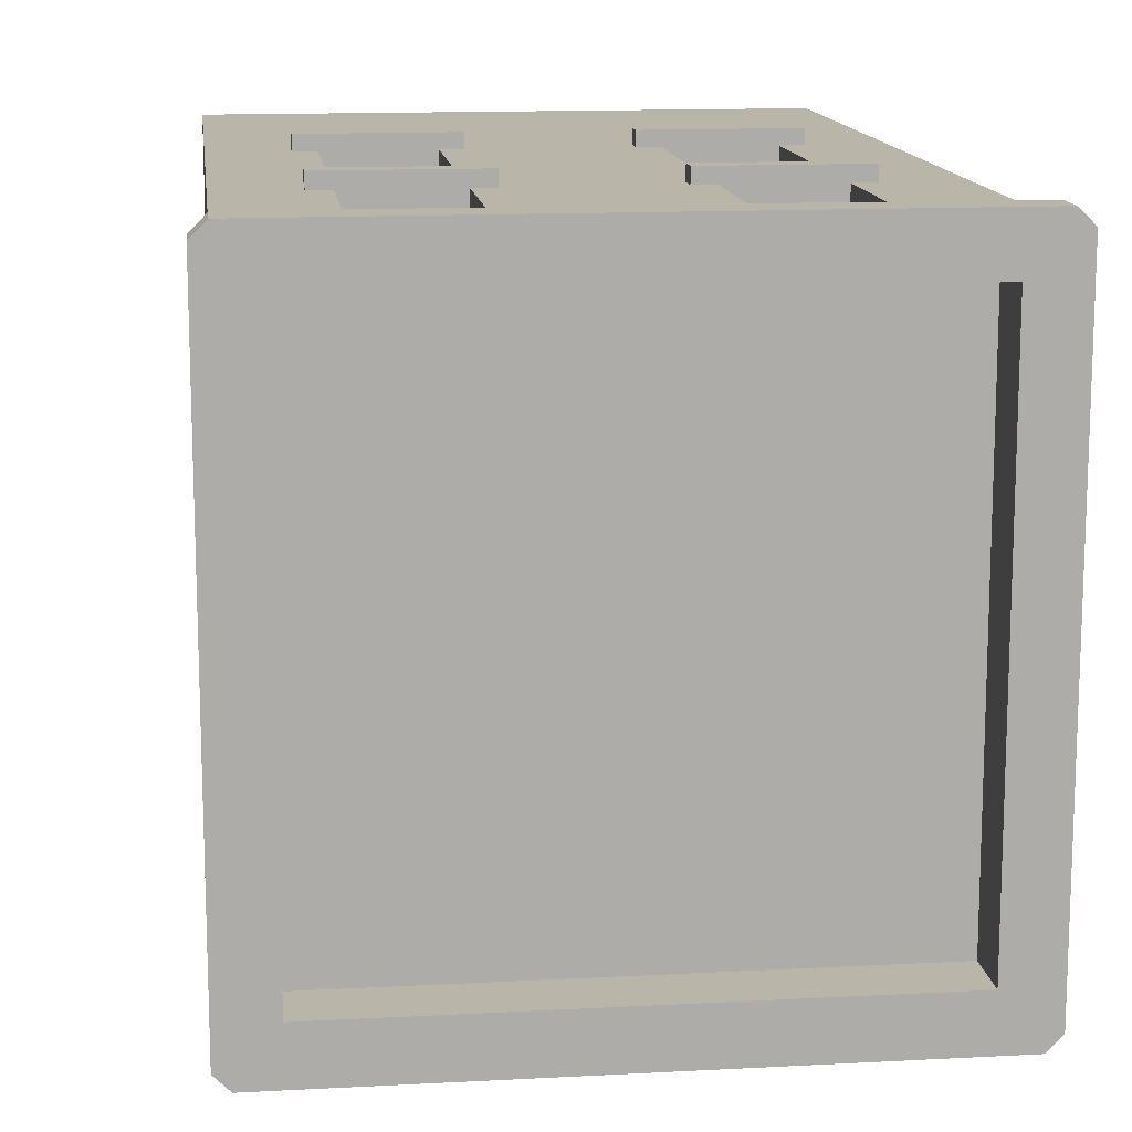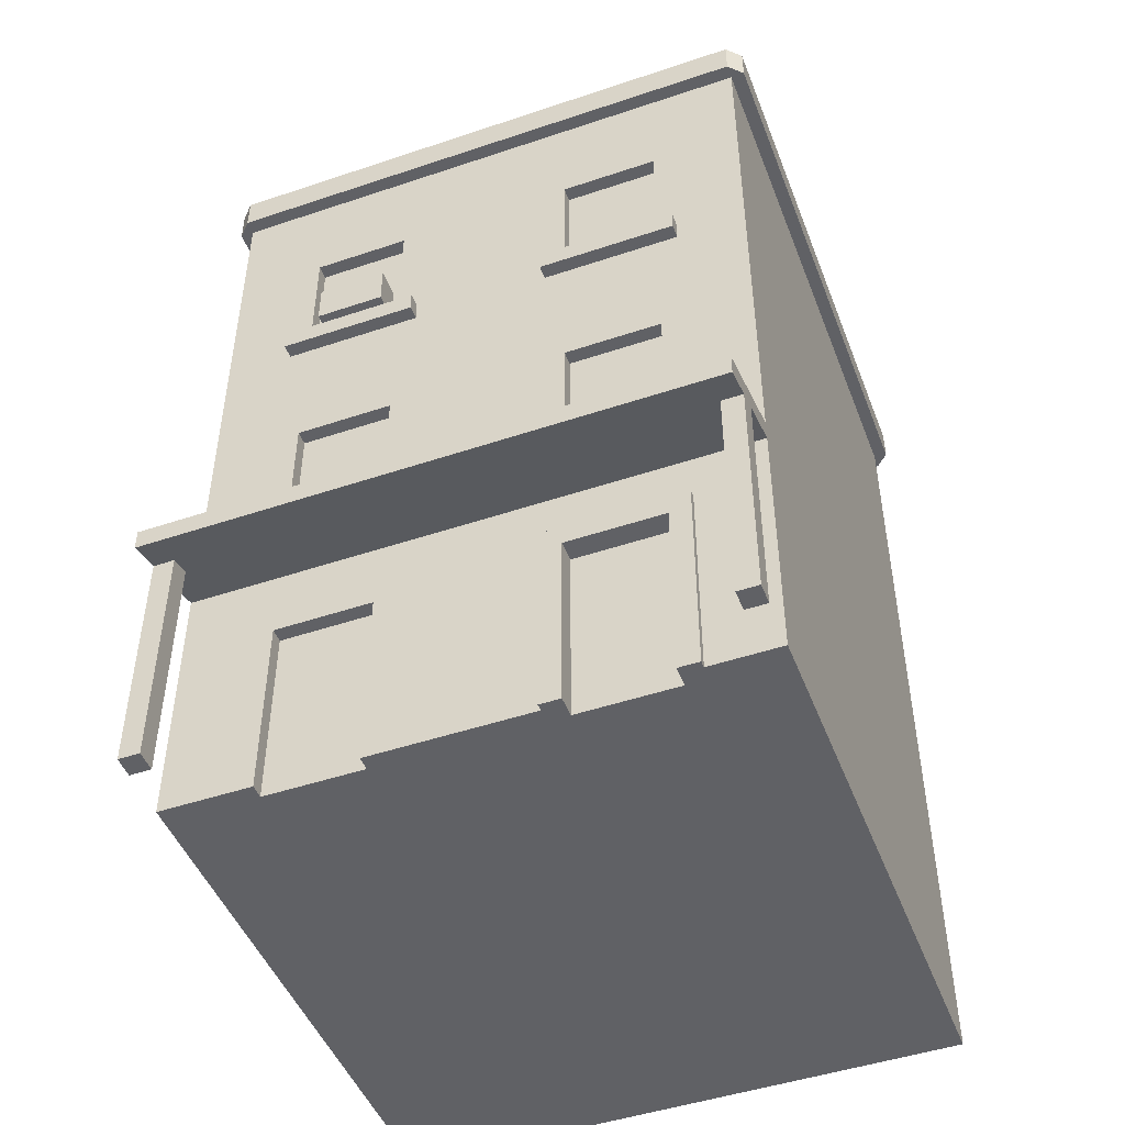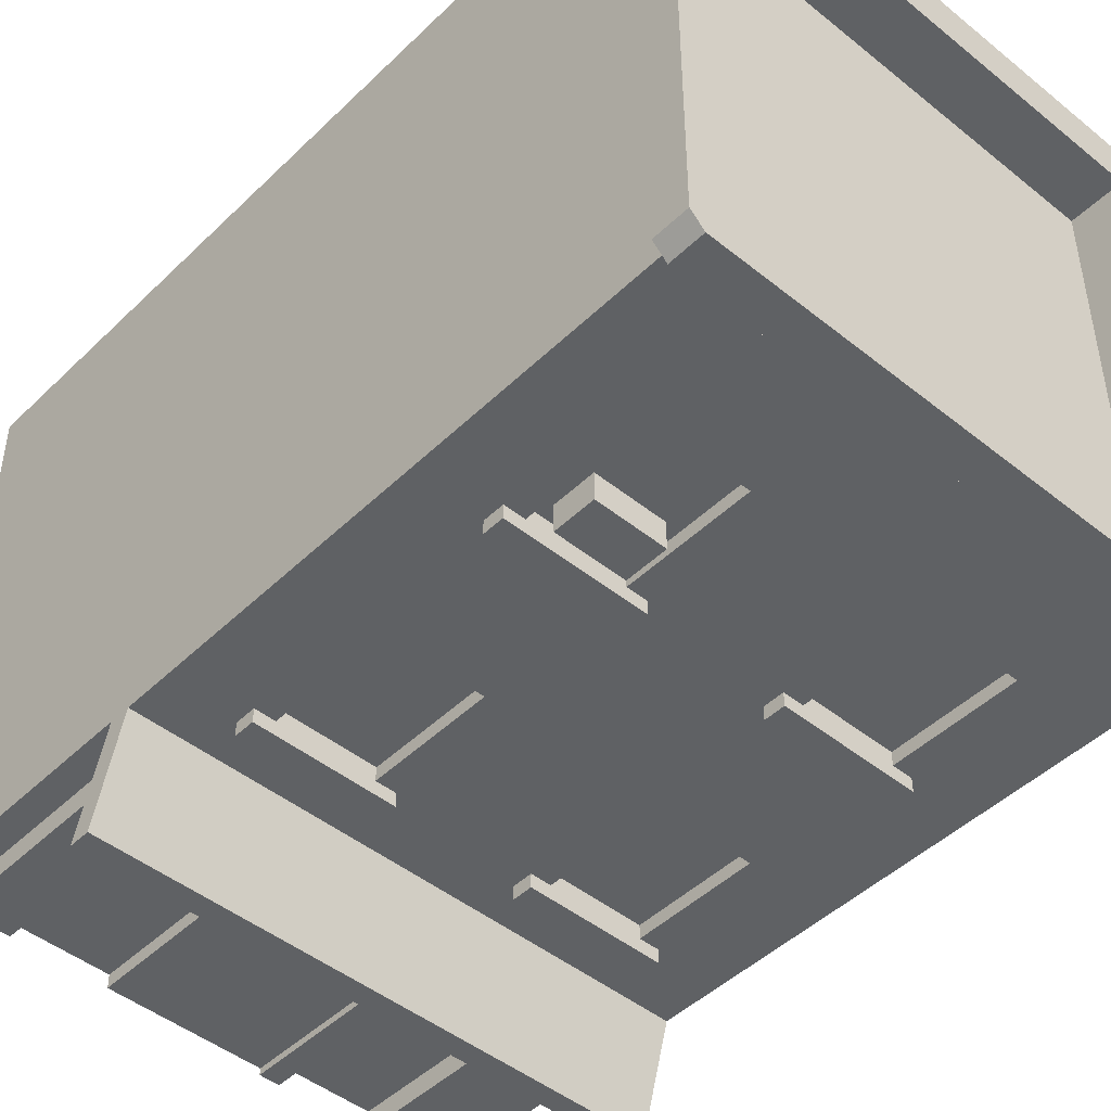
<metadata>
{"format":"obj","ext":"obj","renderer":"f3d","projection":"perspective","resolution":1024,"background":"white","views":[{"elev":13.5,"azim":173.1,"up":"+Z"},{"elev":-47.7,"azim":-159.3,"up":"+Y"},{"elev":-46.7,"azim":137.5,"up":"+Z"}]}
</metadata>
<code>
g small_buildingD
v -0.1 0.46 0.4
v -0.3 0.46 0.4
v -0.1 0.46 0.42
v -0.3 0.46 0.42
v -0.3 0.49 -0.4
v -0.27 0.49 -0.4
v -0.3 0.7 -0.4
v -0.27 0.67 -0.4
v -0.13 0.67 -0.4
v -0.1 0.7 -0.4
v -0.1 0.49 -0.4
v -0.13 0.49 -0.4
v 0.1 0.46 0.4
v 0.1 0.49 0.4
v 0.1 0.46 0.42
v 0.1 0.49 0.42
v -0.4 0.4 -0.4
v -0.4 0.45 -0.4
v -0.4 0.4 0.4
v -0.4 0.45 0.4
v 0.4 0.4 0.4
v 0.4 0.45 0.4
v -0.13 0.89 -0.4
v -0.13 1.07 -0.4
v -0.13 0.89 -0.38
v -0.13 1.07 -0.38
v -0.13 0.27 -0.38
v -0.13 0.27 -0.41
v -0.27 0.27 -0.38
v -0.27 0.27 -0.41
v 0.4 -8.015e-32 0.4
v -0.4 -8.015e-32 0.4
v 0.4 0.05 0.4
v -0.4 0.05 0.4
v 0.3 0.89 -0.42
v 0.3 0.89 -0.4
v 0.1 0.89 -0.42
v 0.27 0.89 -0.4
v 0.27 0.89 -0.38
v 0.13 0.89 -0.4
v 0.1 0.89 -0.4
v 0.13 0.89 -0.38
v -0.25 0.91 -0.38
v -0.27 0.89 -0.38
v -0.27 1.07 -0.38
v -0.25 0.97 -0.38
v -0.25 0.99 -0.38
v -0.15 0.97 -0.38
v -0.25 1.05 -0.38
v -0.15 1.05 -0.38
v -0.15 0.91 -0.38
v -0.15 0.99 -0.38
v -0.1 0.49 0.4
v -0.1 0.49 0.42
v 0.3 0.46 0.4
v 0.3 0.46 0.42
v -0.13 0.49 -0.38
v -0.25 0.51 -0.38
v -0.27 0.49 -0.38
v -0.27 0.67 -0.38
v -0.25 0.57 -0.38
v -0.25 0.59 -0.38
v -0.15 0.57 -0.38
v -0.25 0.65 -0.38
v -0.15 0.65 -0.38
v -0.15 0.51 -0.38
v -0.13 0.67 -0.38
v -0.15 0.59 -0.38
v -0.13 0.67 0.38
v -0.27 0.67 0.38
v -0.13 0.67 0.4
v -0.27 0.67 0.4
v -0.27 1.07 -0.4
v -0.1 0.49 -0.42
v -0.3 0.49 -0.42
v 0.13 0.27 -0.4
v 0.1 0.05 -0.4
v 0.13 -8.015e-32 -0.4
v -0.1 1.805e-16 -0.4
v -0.1 0.05 -0.4
v 0.1 0.3 -0.4
v 0.27 0.27 -0.4
v 0.3 0.3 -0.4
v 0.3 0.05 -0.4
v 0.27 -8.015e-32 -0.4
v 0.4 -8.015e-32 -0.4
v 0.4 0.05 -0.4
v -0.3 0.49 0.4
v -0.3 0.49 0.42
v 0.3 0.49 0.42
v -0.3 0.46 -0.42
v -0.3 0.46 -0.4
v -0.1 0.46 -0.42
v -0.1 0.46 -0.4
v 0.1 0.46 -0.42
v 0.3 0.46 -0.42
v 0.1 0.49 -0.42
v 0.3 0.49 -0.42
v 0.1 0.49 -0.4
v 0.13 0.49 -0.4
v 0.1 0.7 -0.4
v 0.13 0.67 -0.4
v 0.27 0.67 -0.4
v 0.3 0.7 -0.4
v 0.3 0.49 -0.4
v 0.27 0.49 -0.4
v -0.27 0.89 -0.4
v 0.3 0.49 0.4
v 0.13 0.49 0.38
v 0.25 0.51 0.38
v 0.27 0.49 0.38
v 0.27 0.67 0.38
v 0.25 0.57 0.38
v 0.25 0.59 0.38
v 0.15 0.57 0.38
v 0.25 0.65 0.38
v 0.15 0.65 0.38
v 0.15 0.51 0.38
v 0.13 0.67 0.38
v 0.15 0.59 0.38
v 0.13 0.67 0.4
v 0.13 0.49 0.4
v -0.3 1.579e-16 -0.41
v -0.3 0.3 -0.41
v -0.3 1.579e-16 -0.4
v -0.3 0.3 -0.4
v -0.3 0.05 -0.4
v 0.1 0.86 -0.42
v 0.1 0.86 -0.4
v -0.3 0.86 -0.42
v -0.1 0.86 -0.42
v -0.3 0.89 -0.42
v -0.1 0.89 -0.42
v -0.13 1.805e-16 -0.41
v -0.13 1.805e-16 -0.38
v 0.4 0.8 0.4
v -0.4 0.8 0.4
v 0.4 0.85 0.4
v -0.4 0.85 0.4
v 0.3 0.86 -0.4
v 0.3 0.86 -0.42
v -0.27 0.49 0.38
v -0.27 0.49 0.4
v -0.1 0.3 -0.41
v -0.1 1.805e-16 -0.41
v -0.1 0.3 -0.4
v -0.13 0.49 0.4
v -0.1 0.7 0.4
v -0.3 0.7 0.4
v -0.1 0.89 -0.4
v -0.1 0.86 -0.4
v -0.4 -8.015e-32 -0.4
v -0.4 0.05 -0.4
v 0.13 0.67 -0.38
v 0.13 0.49 -0.38
v -0.13 0.49 0.38
v -0.4 0.8 -0.4
v 0.4 0.8 -0.4
v -0.4 0.85 -0.4
v 0.4 0.85 -0.4
v -0.27 1.805e-16 -0.41
v 0.27 0.49 -0.38
v 0.27 0.67 -0.38
v 0.27 -8.015e-32 -0.38
v 0.13 -8.015e-32 -0.38
v -0.27 1.805e-16 -0.38
v -0.13 1.07 0.38
v -0.27 1.07 0.38
v -0.13 1.07 0.4
v -0.27 1.07 0.4
v 0.13 0.89 0.38
v 0.25 0.91 0.38
v 0.27 0.89 0.38
v 0.27 1.07 0.38
v 0.25 0.97 0.38
v 0.25 0.99 0.38
v 0.15 0.97 0.38
v 0.25 1.05 0.38
v 0.15 1.05 0.38
v 0.15 0.91 0.38
v 0.13 1.07 0.38
v 0.15 0.99 0.38
v 0.13 0.27 -0.38
v 0.1 0.46 -0.4
v 0.3 0.86 0.42
v 0.1 0.86 0.42
v 0.3 0.89 0.42
v 0.1 0.89 0.42
v 0.4 1.2 0.4
v -0.4 1.2 0.4
v 0.4 1.23 0.4
v -0.4 1.23 0.4
v -0.1 0.86 0.42
v -0.3 0.86 0.42
v -0.1 0.89 0.42
v -0.3 0.89 0.42
v 0.35 1.28 0.35
v 0.35 1.28 -0.35
v 0.4 1.28 -0.42
v -0.4 1.28 -0.42
v -0.35 1.28 -0.35
v -0.4 1.28 0.42
v -0.42 1.28 0.4
v -0.42 1.28 -0.4
v 0.4 1.28 0.42
v 0.42 1.28 -0.4
v 0.42 1.28 0.4
v -0.35 1.28 0.35
v 0.27 0.49 0.4
v 0.27 0.67 0.4
v 0.3 0.7 0.4
v 0.1 0.7 0.4
v 0.4 0.45 -0.4
v 0.4 0.4 -0.4
v 0.3 0.46 -0.4
v 0.37 1.805e-16 -0.5
v 0.4 1.805e-16 -0.5
v 0.37 0.34 -0.5
v 0.4 0.34 -0.5
v -0.1 0.89 0.4
v -0.1 0.86 0.4
v -0.4 1.2 -0.4
v 0.4 1.2 -0.4
v -0.4 1.23 -0.4
v 0.4 1.23 -0.4
v 0.27 0.89 0.4
v 0.27 1.07 0.4
v -0.13 0.89 0.4
v -0.1 1.1 0.4
v -0.3 1.1 0.4
v -0.3 0.89 0.4
v -0.27 0.89 0.4
v -0.3 0.86 -0.4
v 0.42 1.23 -0.4
v 0.42 1.23 0.4
v 0.35 1.2 -0.35
v 0.35 1.2 0.35
v -0.35 1.2 0.35
v 0.4 1.23 0.42
v -0.4 1.23 0.42
v -0.42 1.23 0.4
v -0.4 1.23 -0.42
v -0.42 1.23 -0.4
v 0.4 1.23 -0.42
v -0.15 0.51 0.38
v -0.15 0.57 0.38
v -0.15 0.59 0.38
v -0.25 0.57 0.38
v -0.15 0.65 0.38
v -0.25 0.65 0.38
v -0.25 0.51 0.38
v -0.25 0.59 0.38
v -0.3 0.86 0.4
v -0.27 0.89 0.38
v -0.15 0.91 0.38
v -0.13 0.89 0.38
v -0.15 0.97 0.38
v -0.15 0.99 0.38
v -0.25 0.97 0.38
v -0.15 1.05 0.38
v -0.25 1.05 0.38
v -0.25 0.91 0.38
v -0.25 0.99 0.38
v -0.3 0.89 -0.4
v 0.27 0.27 -0.38
v -0.37 1.805e-16 -0.47
v -0.4 1.805e-16 -0.47
v -0.37 0.349 -0.47
v -0.4 0.349 -0.47
v -0.4 1.805e-16 -0.5
v -0.37 1.805e-16 -0.5
v -0.4 0.34 -0.5
v -0.37 0.34 -0.5
v 0.3 0.89 0.4
v 0.3 1.1 0.4
v 0.13 1.07 0.4
v 0.1 1.1 0.4
v 0.1 0.89 0.4
v 0.13 0.89 0.4
v -0.35 1.2 -0.35
v 0.4 1.805e-16 -0.47
v 0.37 1.805e-16 -0.47
v 0.3 0.86 0.4
v 0.15 0.91 -0.38
v 0.13 1.07 -0.38
v 0.15 0.97 -0.38
v 0.15 0.99 -0.38
v 0.25 0.97 -0.38
v 0.15 1.05 -0.38
v 0.25 1.05 -0.38
v 0.25 0.91 -0.38
v 0.27 1.07 -0.38
v 0.25 0.99 -0.38
v 0.1 0.86 0.4
v 0.27 1.07 -0.4
v 0.37 0.349 -0.47
v 0.15 0.51 -0.38
v 0.15 0.57 -0.38
v 0.15 0.59 -0.38
v 0.25 0.57 -0.38
v 0.15 0.65 -0.38
v 0.25 0.65 -0.38
v 0.25 0.51 -0.38
v 0.25 0.59 -0.38
v -0.3 1.1 -0.4
v -0.1 1.1 -0.4
v 0.4 0.349 -0.47
v 0.1 1.1 -0.4
v 0.13 1.07 -0.4
v 0.3 1.1 -0.4
v 0.15 0.05 -0.38
v 0.15 0.25 -0.38
v 0.25 0.25 -0.38
v 0.25 0.05 -0.38
v -0.4 0.37 -0.4
v 0.4 0.37 -0.4
v 0.25 0.97 -0.42
v 0.25 0.91 -0.42
v 0.15 0.97 -0.42
v -0.25 0.02 -0.38
v -0.25 0.125 -0.38
v -0.25 0.145 -0.38
v -0.15 0.125 -0.38
v -0.25 0.25 -0.38
v -0.15 0.25 -0.38
v -0.15 0.02 -0.38
v -0.15 0.145 -0.38
v 0.15 0.91 -0.42
v 0.4 0.3556 -0.5479
v 0.4 0.3256 -0.5479
v -0.4 0.3256 -0.5479
v -0.4 0.3556 -0.5479
f 3 2 1
f 2 3 4
f 7 6 5
f 6 7 8
f 8 7 9
f 10 9 7
f 11 9 10
f 9 11 12
f 15 14 13
f 14 15 16
f 19 18 17
f 18 19 20
f 22 19 21
f 19 22 20
f 25 24 23
f 24 25 26
f 29 28 27
f 28 29 30
f 33 32 31
f 32 33 34
f 37 36 35
f 36 37 38
f 38 37 39
f 39 37 40
f 40 37 41
f 42 39 40
f 44 43 25
f 43 44 45
f 43 45 46
f 46 45 47
f 46 47 48
f 47 45 49
f 49 45 50
f 51 25 43
f 25 51 26
f 26 51 48
f 26 50 45
f 26 48 52
f 52 48 47
f 26 52 50
f 54 1 53
f 1 54 3
f 56 13 55
f 13 56 15
f 59 58 57
f 58 59 60
f 58 60 61
f 61 60 62
f 61 62 63
f 62 60 64
f 64 60 65
f 66 57 58
f 57 66 67
f 67 66 63
f 67 65 60
f 67 63 68
f 68 63 62
f 67 68 65
f 71 70 69
f 70 71 72
f 45 24 26
f 24 45 73
f 75 11 74
f 11 75 12
f 12 75 57
f 57 75 6
f 6 75 5
f 59 57 6
f 78 77 76
f 77 78 79
f 77 79 80
f 76 77 81
f 76 81 82
f 83 82 81
f 84 82 83
f 84 85 82
f 85 84 86
f 86 84 87
f 4 88 2
f 88 4 89
f 90 15 56
f 15 90 16
f 92 75 91
f 75 92 5
f 11 93 74
f 93 11 94
f 97 96 95
f 96 97 98
f 92 93 94
f 93 92 91
f 57 9 12
f 9 57 67
f 101 100 99
f 100 101 102
f 102 101 103
f 104 103 101
f 105 103 104
f 103 105 106
f 45 107 73
f 107 45 44
f 90 55 108
f 55 90 56
f 111 110 109
f 110 111 112
f 110 112 113
f 113 112 114
f 113 114 115
f 114 112 116
f 116 112 117
f 118 109 110
f 109 118 119
f 119 118 115
f 119 117 112
f 119 115 120
f 120 115 114
f 119 120 117
f 121 109 119
f 109 121 122
f 125 124 123
f 124 125 126
f 126 125 127
f 129 37 128
f 37 129 41
f 132 131 130
f 131 132 133
f 135 28 134
f 28 135 27
f 138 137 136
f 137 138 139
f 129 141 140
f 141 129 128
f 72 142 70
f 142 72 143
f 146 145 144
f 145 146 79
f 79 146 80
f 148 147 53
f 147 148 71
f 71 148 72
f 149 72 148
f 88 72 149
f 72 88 143
f 150 131 133
f 131 150 151
f 32 153 152
f 153 32 34
f 154 100 102
f 100 154 155
f 142 147 156
f 143 147 142
f 89 147 143
f 54 147 89
f 147 54 53
f 89 143 88
f 54 4 3
f 4 54 89
f 159 158 157
f 158 159 160
f 124 161 123
f 161 124 30
f 30 124 28
f 144 28 124
f 145 28 144
f 28 145 134
f 36 141 35
f 141 36 140
f 162 103 106
f 103 162 163
f 32 86 31
f 86 32 164
f 164 32 165
f 165 32 78
f 78 32 79
f 79 32 145
f 145 32 135
f 135 32 166
f 166 32 161
f 161 32 125
f 125 32 152
f 123 161 125
f 134 145 135
f 85 86 164
f 75 93 91
f 93 75 74
f 60 6 8
f 6 60 59
f 169 168 167
f 168 169 170
f 173 172 171
f 172 173 174
f 172 174 175
f 175 174 176
f 175 176 177
f 176 174 178
f 178 174 179
f 180 171 172
f 171 180 181
f 181 180 177
f 181 179 174
f 181 177 182
f 182 177 176
f 181 182 179
f 183 78 76
f 78 183 165
f 184 97 95
f 97 184 99
f 60 9 67
f 9 60 8
f 187 186 185
f 186 187 188
f 191 190 189
f 190 191 192
f 195 194 193
f 194 195 196
f 199 198 197
f 198 199 200
f 198 200 201
f 201 200 202
f 202 200 203
f 203 200 204
f 205 199 197
f 205 197 202
f 205 206 199
f 206 205 207
f 202 197 208
f 202 208 201
f 147 69 156
f 69 147 71
f 209 112 111
f 112 209 210
f 211 209 108
f 209 211 210
f 210 211 121
f 212 121 211
f 14 121 212
f 121 14 122
f 22 214 213
f 214 22 21
f 184 96 215
f 96 184 95
f 218 217 216
f 217 218 219
f 195 221 220
f 221 195 193
f 153 125 152
f 125 153 127
f 29 161 30
f 161 29 166
f 224 223 222
f 223 224 225
f 226 174 173
f 174 226 227
f 229 228 220
f 228 229 169
f 169 229 170
f 230 170 229
f 231 170 230
f 170 231 232
f 138 158 160
f 158 138 136
f 233 131 151
f 131 233 130
f 207 234 206
f 234 207 235
f 237 198 236
f 198 237 197
f 208 237 238
f 237 208 197
f 240 191 239
f 191 240 192
f 192 240 241
f 192 241 224
f 224 241 242
f 242 241 243
f 234 239 191
f 239 234 235
f 234 191 225
f 234 225 244
f 244 225 224
f 244 224 242
f 156 245 142
f 245 156 69
f 245 69 246
f 246 69 247
f 246 247 248
f 247 69 249
f 249 69 250
f 251 142 245
f 142 251 70
f 70 251 248
f 70 250 69
f 70 248 252
f 252 248 247
f 70 252 250
f 191 223 225
f 223 191 189
f 241 204 243
f 204 241 203
f 193 253 221
f 253 193 194
f 256 255 254
f 255 256 167
f 255 167 257
f 257 167 258
f 257 258 259
f 258 167 260
f 260 167 261
f 262 254 255
f 254 262 168
f 168 262 259
f 168 261 167
f 168 259 263
f 263 259 258
f 168 263 261
f 233 132 130
f 132 233 264
f 105 96 98
f 96 105 215
f 183 82 265
f 82 183 76
f 268 267 266
f 267 268 269
f 199 234 244
f 234 199 206
f 272 271 270
f 271 272 273
f 137 159 157
f 159 137 139
f 228 167 256
f 167 228 169
f 275 226 274
f 226 275 227
f 227 275 276
f 277 276 275
f 278 276 277
f 276 278 279
f 170 254 168
f 254 170 232
f 198 280 236
f 280 198 201
f 202 241 240
f 241 202 203
f 200 244 242
f 244 200 199
f 282 217 281
f 217 282 216
f 124 146 144
f 146 124 126
f 208 280 201
f 280 208 238
f 190 224 222
f 224 190 192
f 210 119 112
f 119 210 121
f 37 141 128
f 141 37 35
f 187 283 274
f 283 187 185
f 205 235 207
f 235 205 239
f 171 226 173
f 279 226 171
f 188 226 279
f 187 226 188
f 226 187 274
f 188 279 278
f 154 103 163
f 103 154 102
f 42 284 39
f 284 42 285
f 284 285 286
f 286 285 287
f 286 287 288
f 287 285 289
f 289 285 290
f 291 39 284
f 39 291 292
f 292 291 288
f 292 290 285
f 292 288 293
f 293 288 287
f 292 293 290
f 164 82 85
f 82 164 265
f 185 294 283
f 294 185 186
f 18 214 17
f 214 18 213
f 268 271 273
f 271 268 266
f 39 295 38
f 295 39 292
f 276 171 181
f 171 276 279
f 216 296 218
f 296 216 282
f 243 200 242
f 200 243 204
f 267 271 266
f 271 267 270
f 155 297 162
f 297 155 154
f 297 154 298
f 298 154 299
f 298 299 300
f 299 154 301
f 301 154 302
f 303 162 297
f 162 303 163
f 163 303 300
f 163 302 154
f 163 300 304
f 304 300 299
f 163 304 302
f 305 107 264
f 107 305 73
f 73 305 24
f 306 24 305
f 150 24 306
f 24 150 23
f 307 282 281
f 282 307 296
f 267 272 270
f 272 267 269
f 205 240 239
f 240 205 202
f 308 40 41
f 40 308 309
f 309 308 295
f 310 295 308
f 36 295 310
f 295 36 38
f 285 295 292
f 295 285 309
f 33 86 87
f 86 33 31
f 254 228 256
f 232 228 254
f 196 228 232
f 195 228 196
f 228 195 220
f 196 232 231
f 186 278 294
f 278 186 188
f 227 181 174
f 181 227 276
f 285 40 309
f 40 285 42
f 307 217 219
f 217 307 281
f 194 231 253
f 231 194 196
f 165 311 164
f 311 165 183
f 311 183 312
f 312 183 313
f 314 164 311
f 164 314 265
f 265 314 313
f 265 313 183
f 97 105 98
f 105 97 106
f 106 97 162
f 162 97 100
f 100 97 99
f 155 162 100
f 109 209 111
f 122 209 109
f 16 209 122
f 90 209 16
f 209 90 108
f 16 122 14
f 132 150 133
f 150 132 23
f 23 132 25
f 25 132 107
f 107 132 264
f 44 25 107
f 18 92 213
f 92 18 157
f 92 157 5
f 5 157 7
f 7 157 10
f 10 157 101
f 101 157 104
f 213 215 158
f 215 213 92
f 215 92 94
f 215 94 184
f 158 215 105
f 158 105 104
f 158 104 157
f 11 184 94
f 184 11 99
f 99 11 10
f 99 10 101
f 136 213 158
f 213 136 22
f 139 222 159
f 222 139 190
f 34 315 153
f 315 34 17
f 17 34 19
f 20 157 18
f 157 20 137
f 159 233 160
f 233 159 222
f 233 222 264
f 264 222 305
f 305 222 306
f 306 222 308
f 308 222 310
f 160 140 223
f 140 160 233
f 140 233 151
f 140 151 129
f 223 140 36
f 223 36 310
f 223 310 222
f 150 129 151
f 129 150 41
f 41 150 306
f 41 306 308
f 22 55 20
f 55 22 136
f 55 136 108
f 108 136 211
f 211 136 212
f 212 136 148
f 148 136 149
f 20 2 137
f 2 20 55
f 2 55 13
f 2 13 1
f 137 2 88
f 137 88 149
f 137 149 136
f 14 1 13
f 1 14 53
f 53 14 212
f 53 212 148
f 21 34 33
f 34 21 19
f 189 160 223
f 160 189 138
f 315 127 153
f 127 315 126
f 126 315 146
f 146 315 81
f 81 315 83
f 84 316 87
f 316 84 83
f 316 83 315
f 146 77 80
f 77 146 81
f 21 316 214
f 316 21 87
f 87 21 33
f 138 283 139
f 283 138 189
f 283 189 274
f 274 189 275
f 275 189 277
f 277 189 229
f 229 189 230
f 139 253 190
f 253 139 283
f 253 283 294
f 253 294 221
f 190 253 231
f 190 231 230
f 190 230 189
f 278 221 294
f 221 278 220
f 220 278 277
f 220 277 229
f 288 318 317
f 318 288 291
f 319 288 317
f 288 319 286
f 166 320 135
f 320 166 29
f 320 29 321
f 321 29 322
f 321 322 323
f 322 29 324
f 324 29 325
f 326 135 320
f 135 326 27
f 27 326 323
f 27 325 29
f 27 323 327
f 327 323 322
f 27 327 325
f 319 318 328
f 318 319 317
f 284 319 328
f 319 284 286
f 291 328 318
f 328 291 284
f 236 238 237
f 238 236 280
f 249 252 247
f 252 249 250
f 246 251 245
f 251 246 248
f 64 68 62
f 68 64 65
f 61 66 58
f 66 61 63
f 298 303 297
f 303 298 300
f 46 51 43
f 51 46 48
f 49 52 47
f 52 49 50
f 116 120 114
f 120 116 117
f 113 118 110
f 118 113 115
f 257 262 255
f 262 257 259
f 301 304 299
f 304 301 302
f 289 293 287
f 293 289 290
f 321 326 320
f 326 321 323
f 178 182 176
f 182 178 179
f 324 327 322
f 327 324 325
f 175 180 172
f 180 175 177
f 260 263 258
f 263 260 261
f 312 314 311
f 314 312 313
f 214 330 329
f 330 214 219
f 219 214 307
f 307 214 316
f 272 332 331
f 332 272 17
f 17 272 269
f 17 269 315
f 332 330 331
f 330 332 329
f 332 214 329
f 214 332 17
f 315 307 316
f 307 315 296
f 296 315 218
f 218 315 268
f 268 315 269
f 273 218 268
f 331 218 273
f 330 218 331
f 218 330 219
f 331 273 272

</code>
